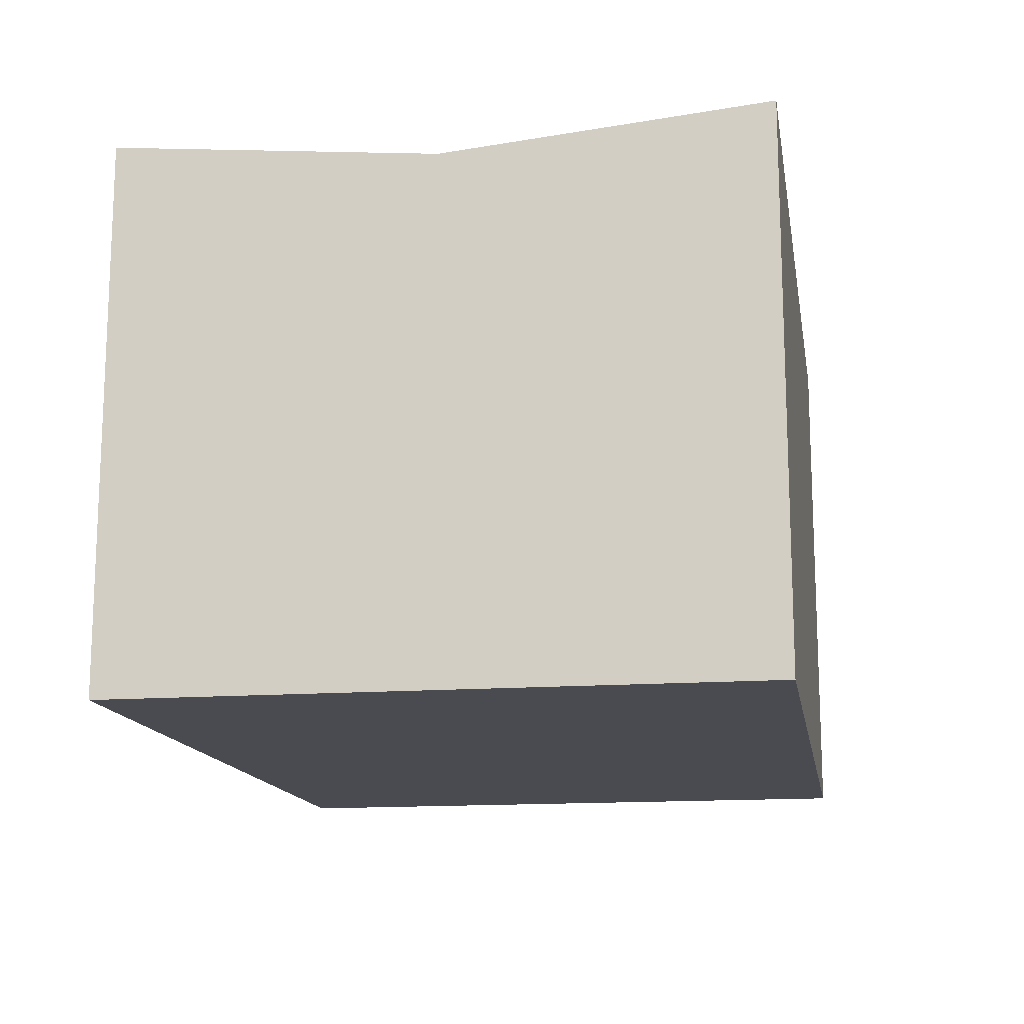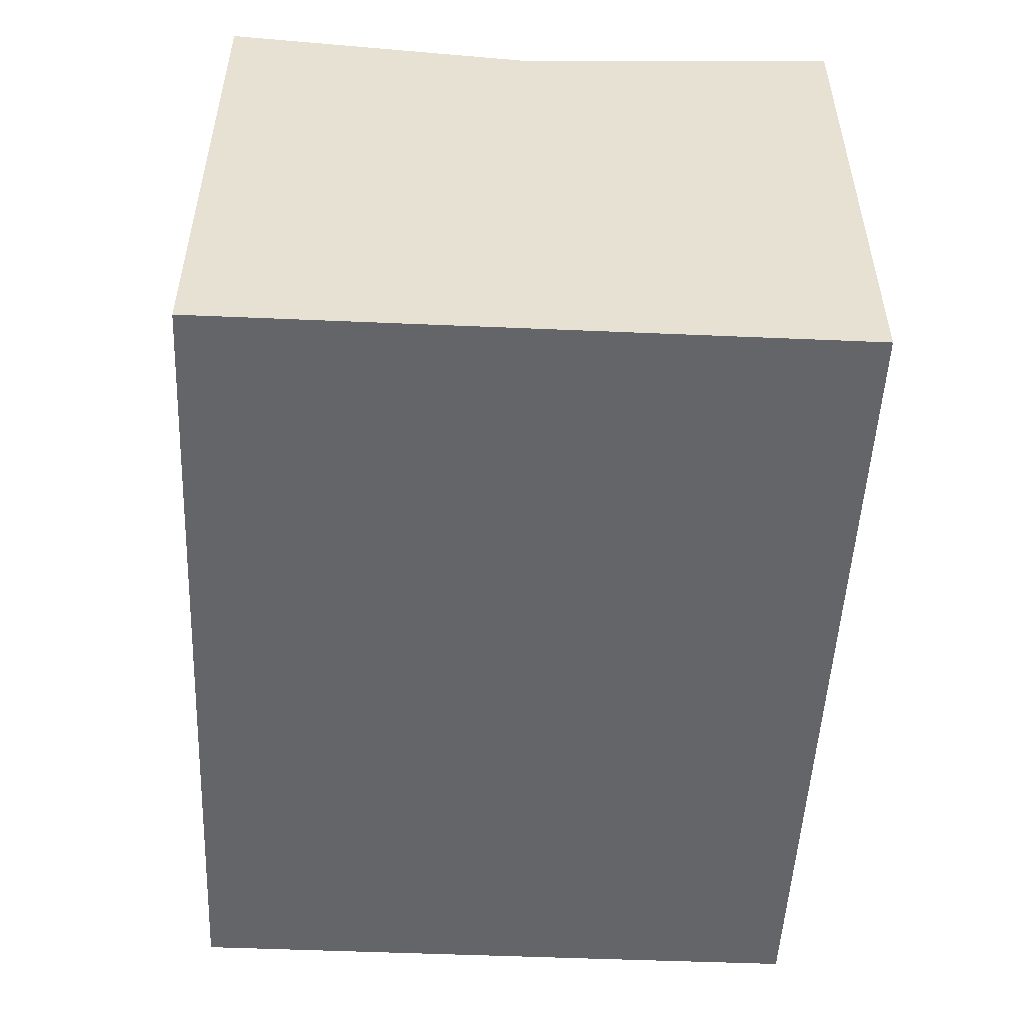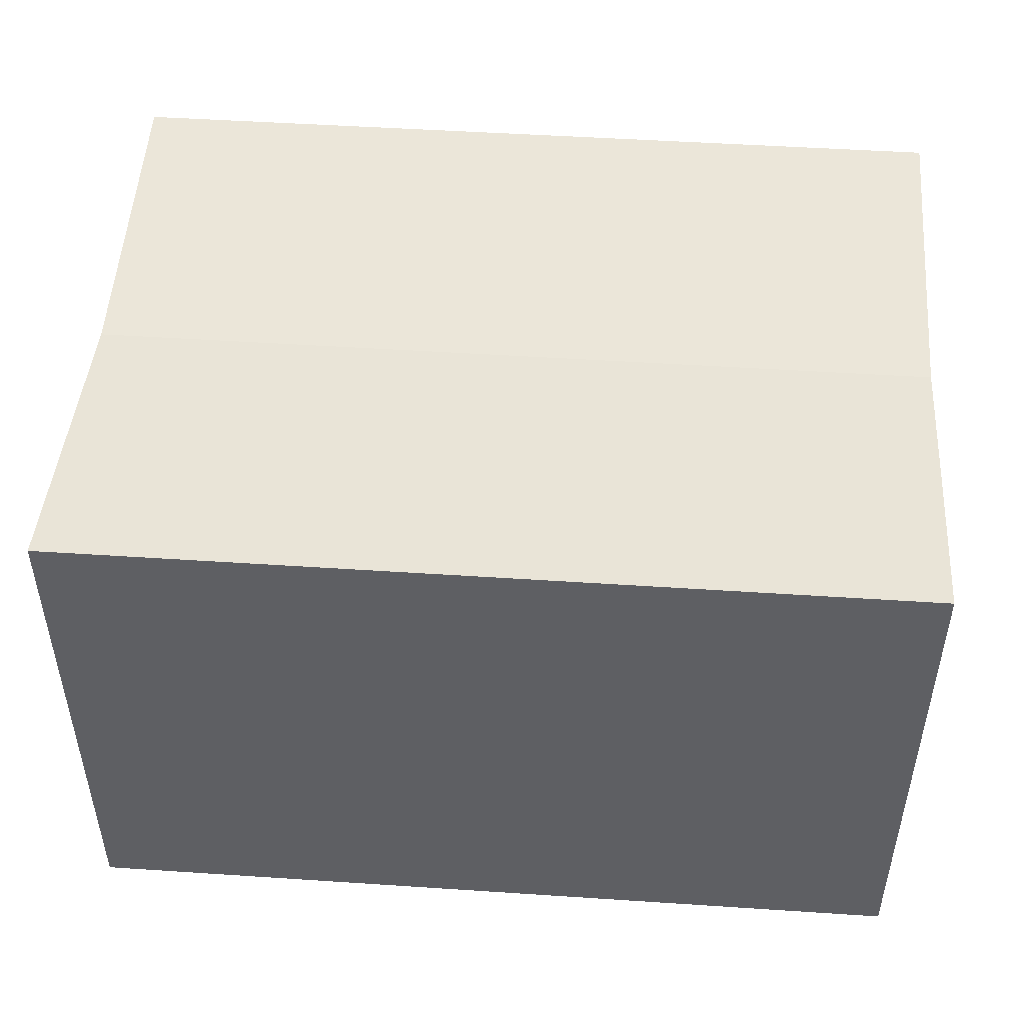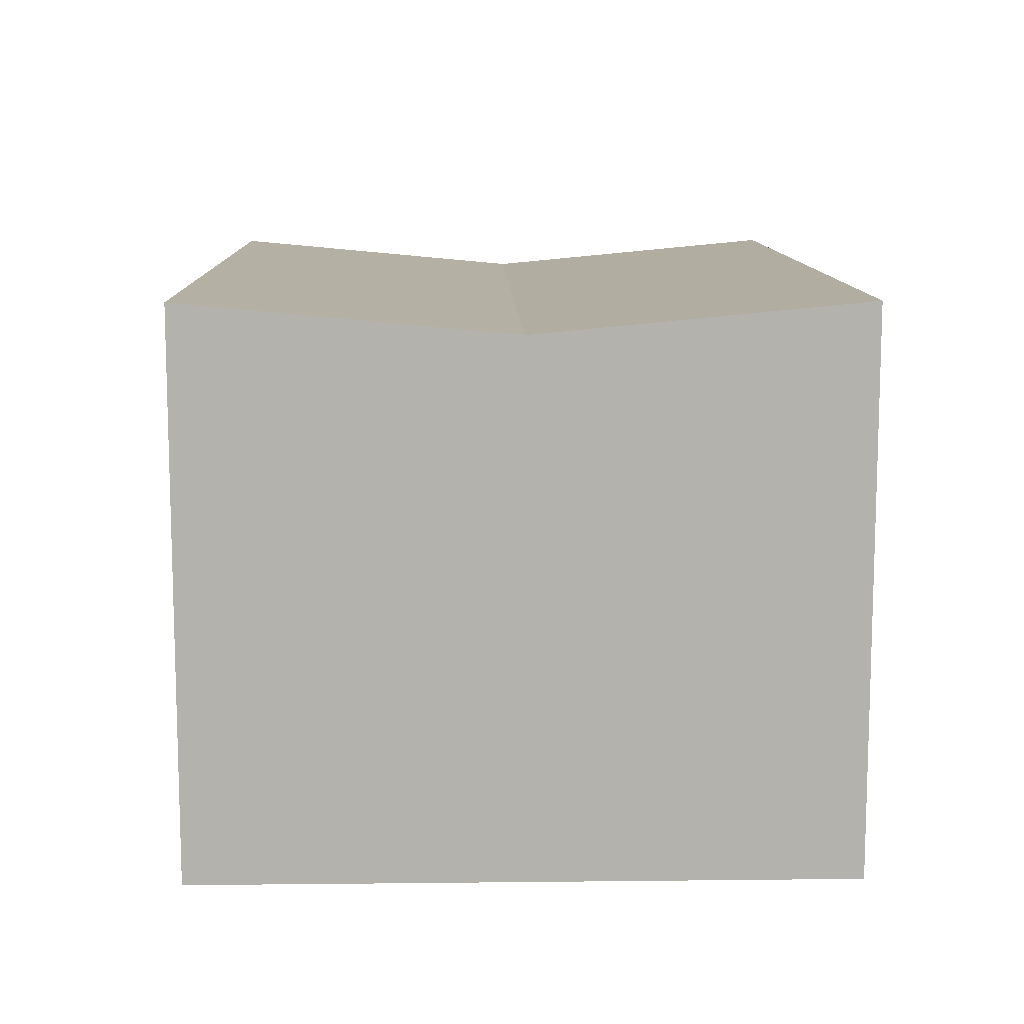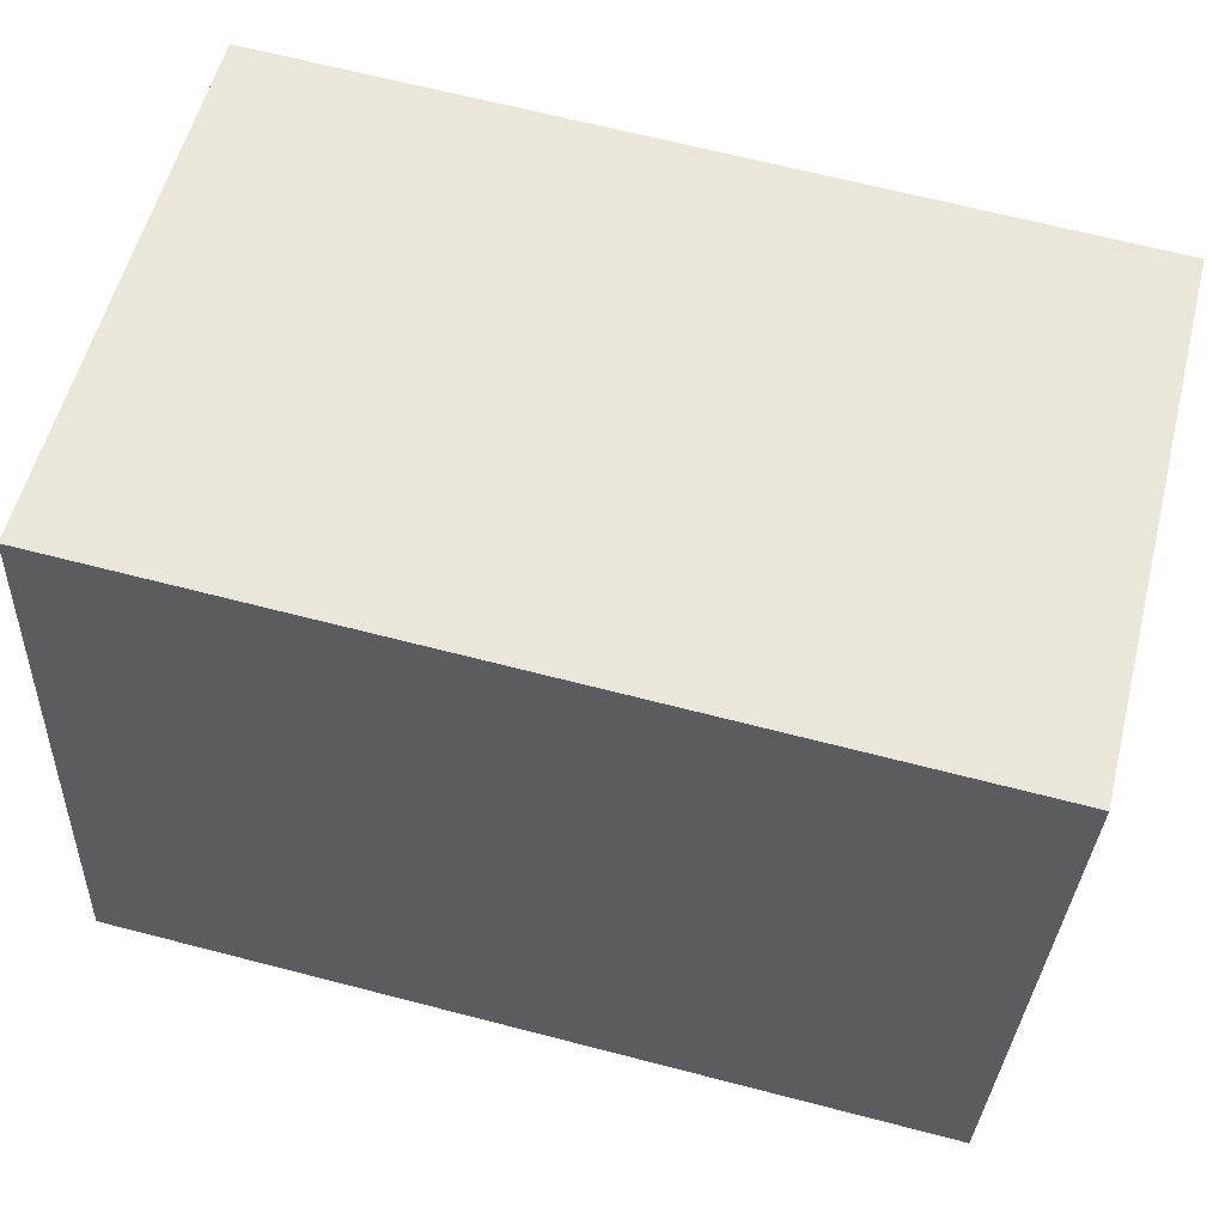
<metadata>
{"format":"obj","ext":"obj","renderer":"f3d","projection":"perspective","resolution":1024,"background":"white","views":[{"elev":-14.5,"azim":102.3,"up":"+Y"},{"elev":-51.4,"azim":90.1,"up":"+Y"},{"elev":48.6,"azim":-173.0,"up":"+Y"},{"elev":10.8,"azim":-88.8,"up":"+Y"},{"elev":56.4,"azim":14.2,"up":"+Z"}]}
</metadata>
<code>
v  0.295 10.14 6.306
v  17.38 10.73 11.8
v  17.08 10.14 5.493
v  0.597 10.73 12.61
v  10.43 10.73 -0.503
v  16.77 10.73 -0.81
v  5.142 10.73 -0.248
v  0 10.73 6.571e-16
v  0.006 10.72 0.127
v  0.168 10.39 3.65
v  0 0 0
v  0.597 -7.721e-16 12.61
v  0.006 -7.777e-18 0.127
v  0.168 -2.235e-16 3.65
v  0.295 -3.861e-16 6.306
v  17.38 -7.224e-16 11.8
v  16.77 4.96e-17 -0.81
v  17.08 -3.363e-16 5.493
v  10.43 3.08e-17 -0.503
v  5.142 1.519e-17 -0.248
g defaultobject
f 1 2 3
f 2 1 4
f 5 3 6
f 3 5 7
f 3 7 8
f 3 8 9
f 3 9 10
f 3 10 1
f 11 9 8
f 9 11 10
f 10 11 1
f 1 11 4
f 4 11 12
f 12 11 13
f 12 13 14
f 12 14 15
f 12 2 4
f 2 12 16
f 16 3 2
f 3 16 6
f 6 16 17
f 17 16 18
f 17 5 6
f 5 17 7
f 7 17 19
f 7 19 8
f 8 19 20
f 8 20 11
f 15 16 12
f 16 15 18
f 18 15 14
f 18 14 17
f 17 14 13
f 17 13 19
f 19 13 20
f 20 13 11

</code>
